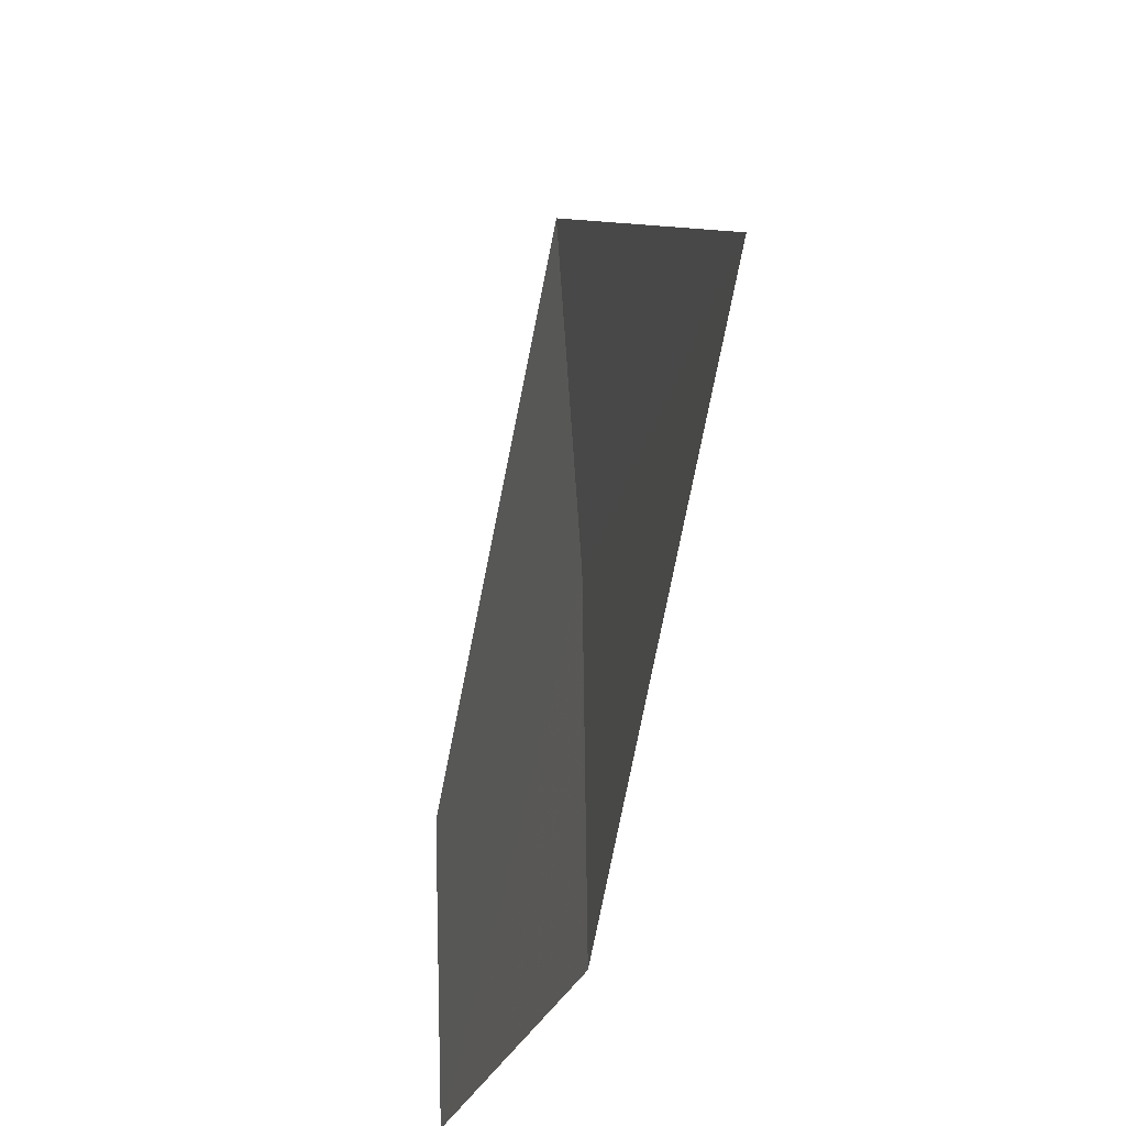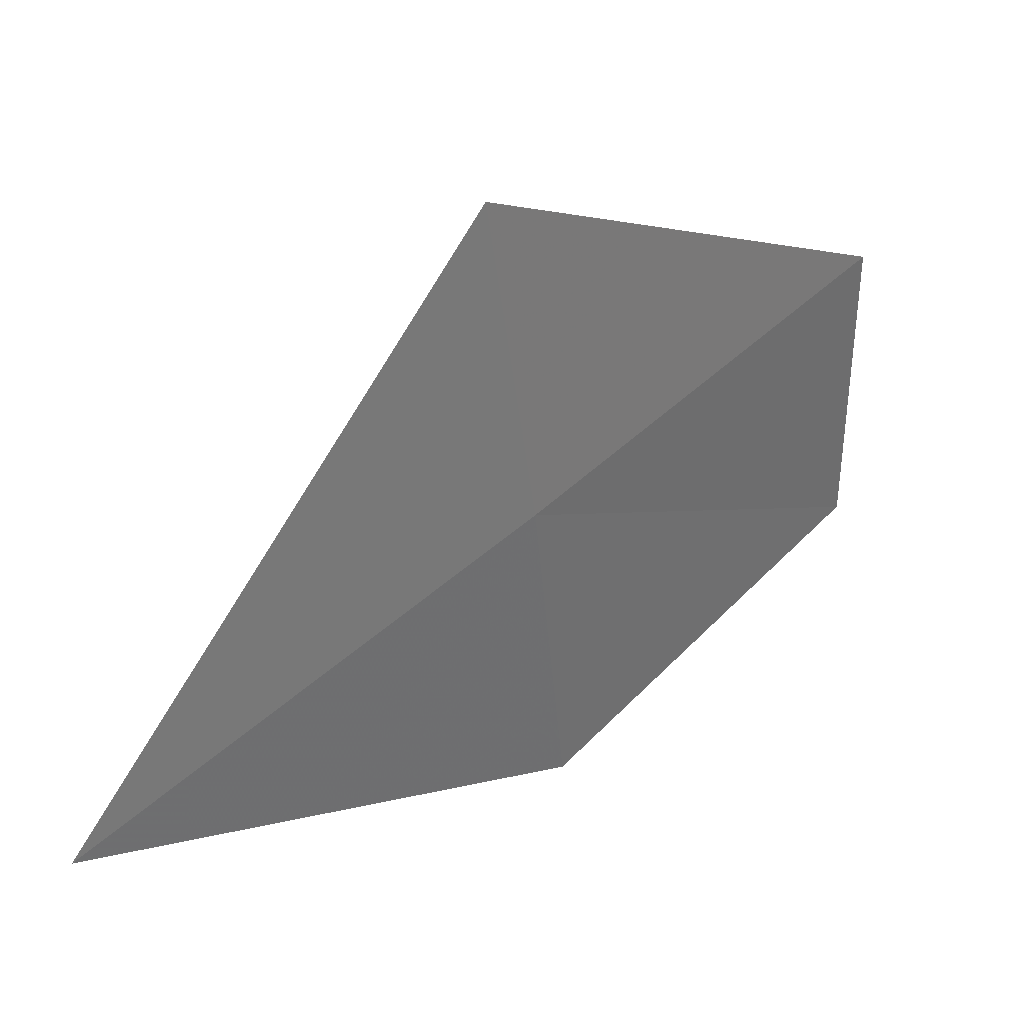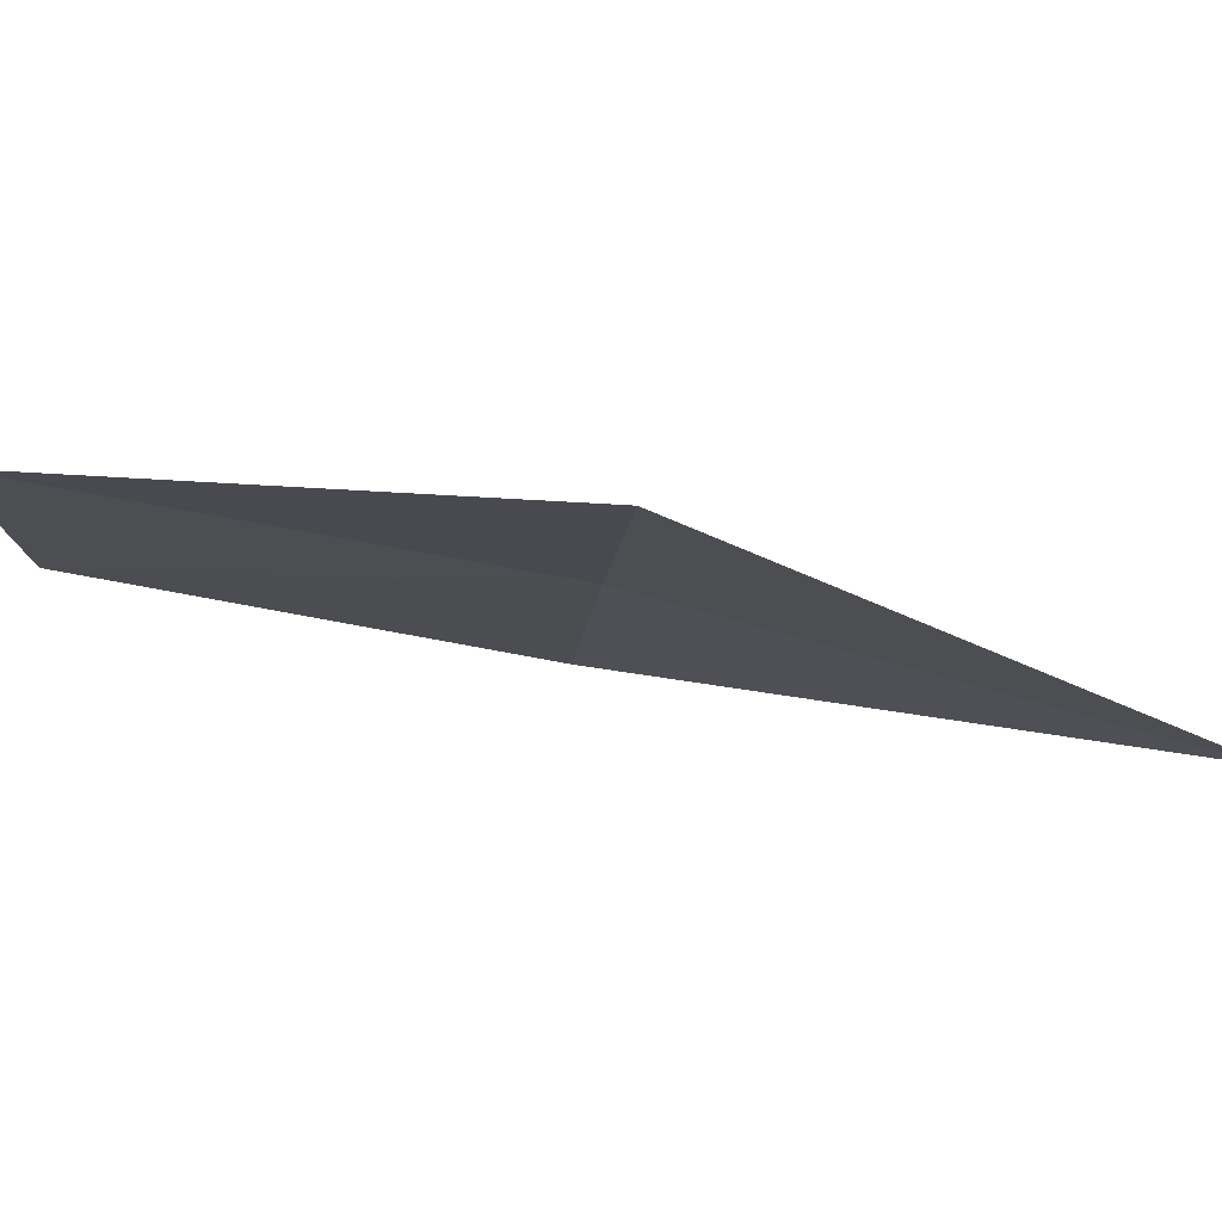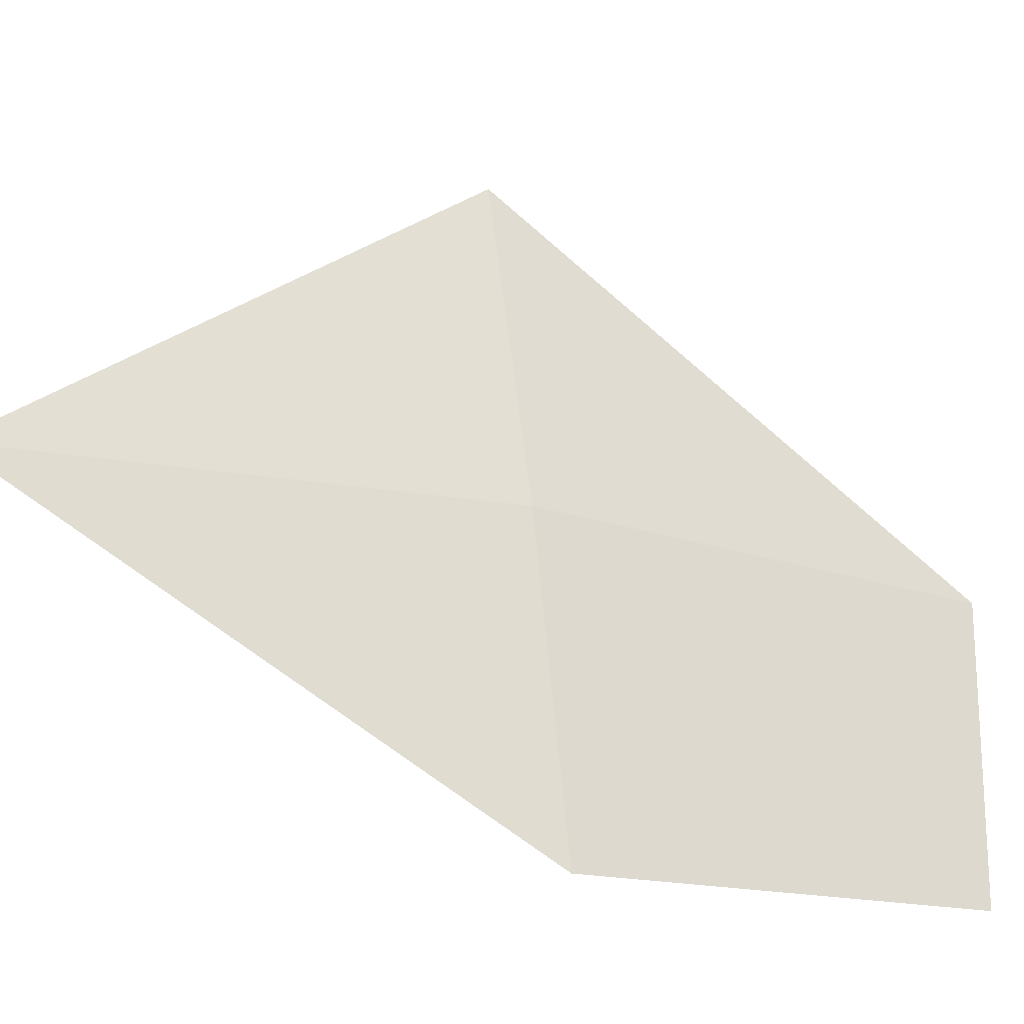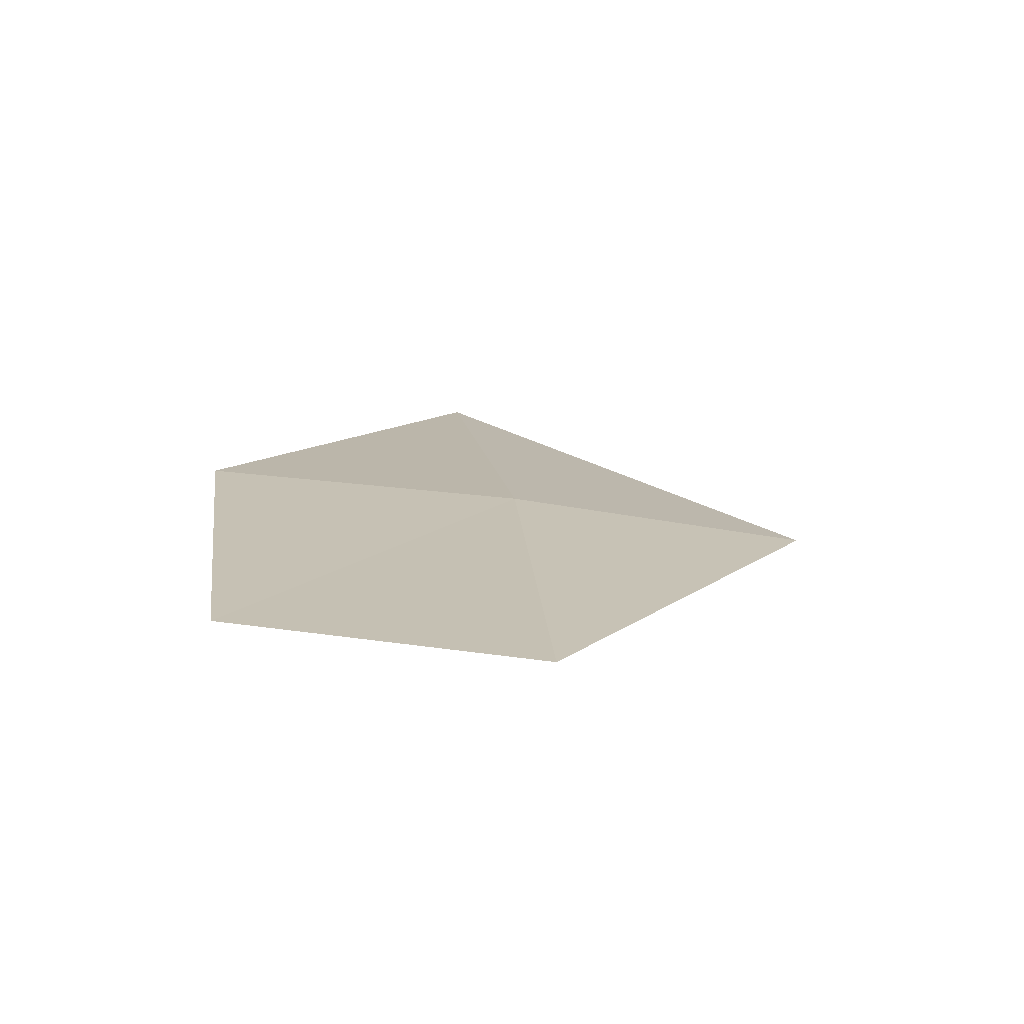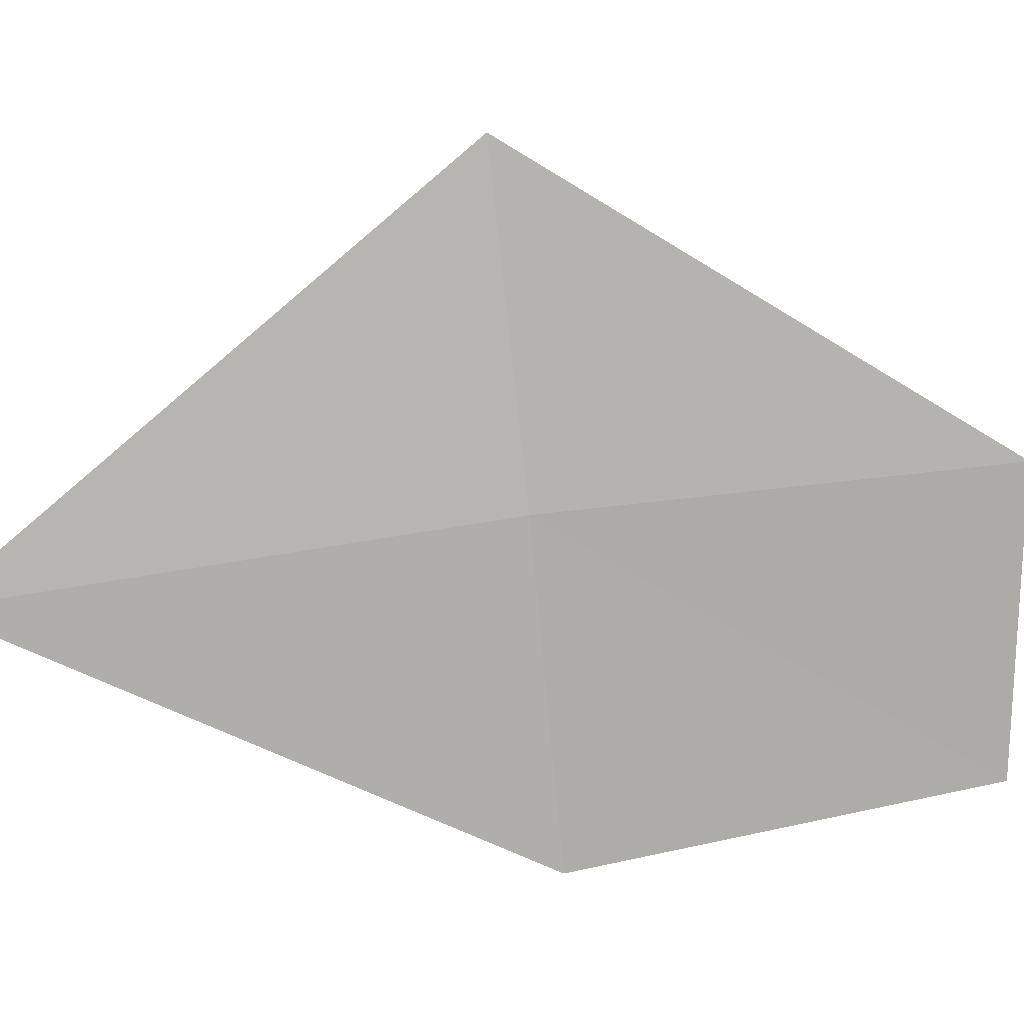
<metadata>
{"format":"obj","ext":"obj","renderer":"f3d","projection":"perspective","resolution":1024,"background":"white","views":[{"elev":-31.4,"azim":138.9,"up":"+Z"},{"elev":40.7,"azim":-164.2,"up":"+Z"},{"elev":75.9,"azim":74.8,"up":"+Z"},{"elev":-24.8,"azim":-145.7,"up":"+Z"},{"elev":-47.5,"azim":-96.5,"up":"+Y"},{"elev":13.4,"azim":-134.2,"up":"+Z"}]}
</metadata>
<code>
v 4.47 -3.497 40.4
v 4.43 -3.535 39.82
v 4.102 -4.248 39.88
v 4.912 -2.718 40.31
v 4.105 -4.275 40.42
v 4.539 -3.475 40.98
f 1 3 2
f 1 5 3
f 1 4 6
f 1 2 4
f 1 6 5

</code>
